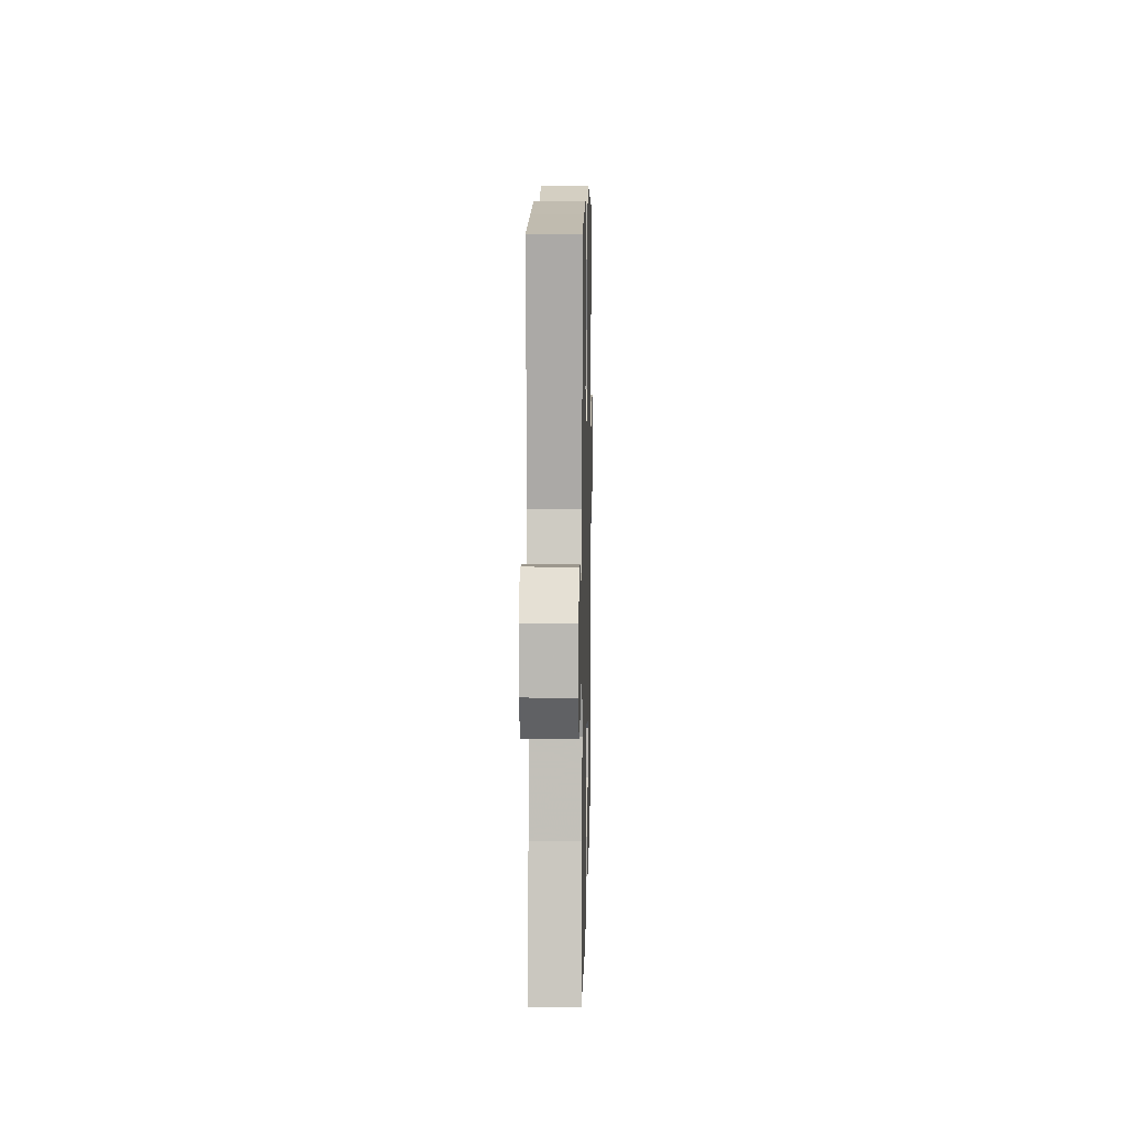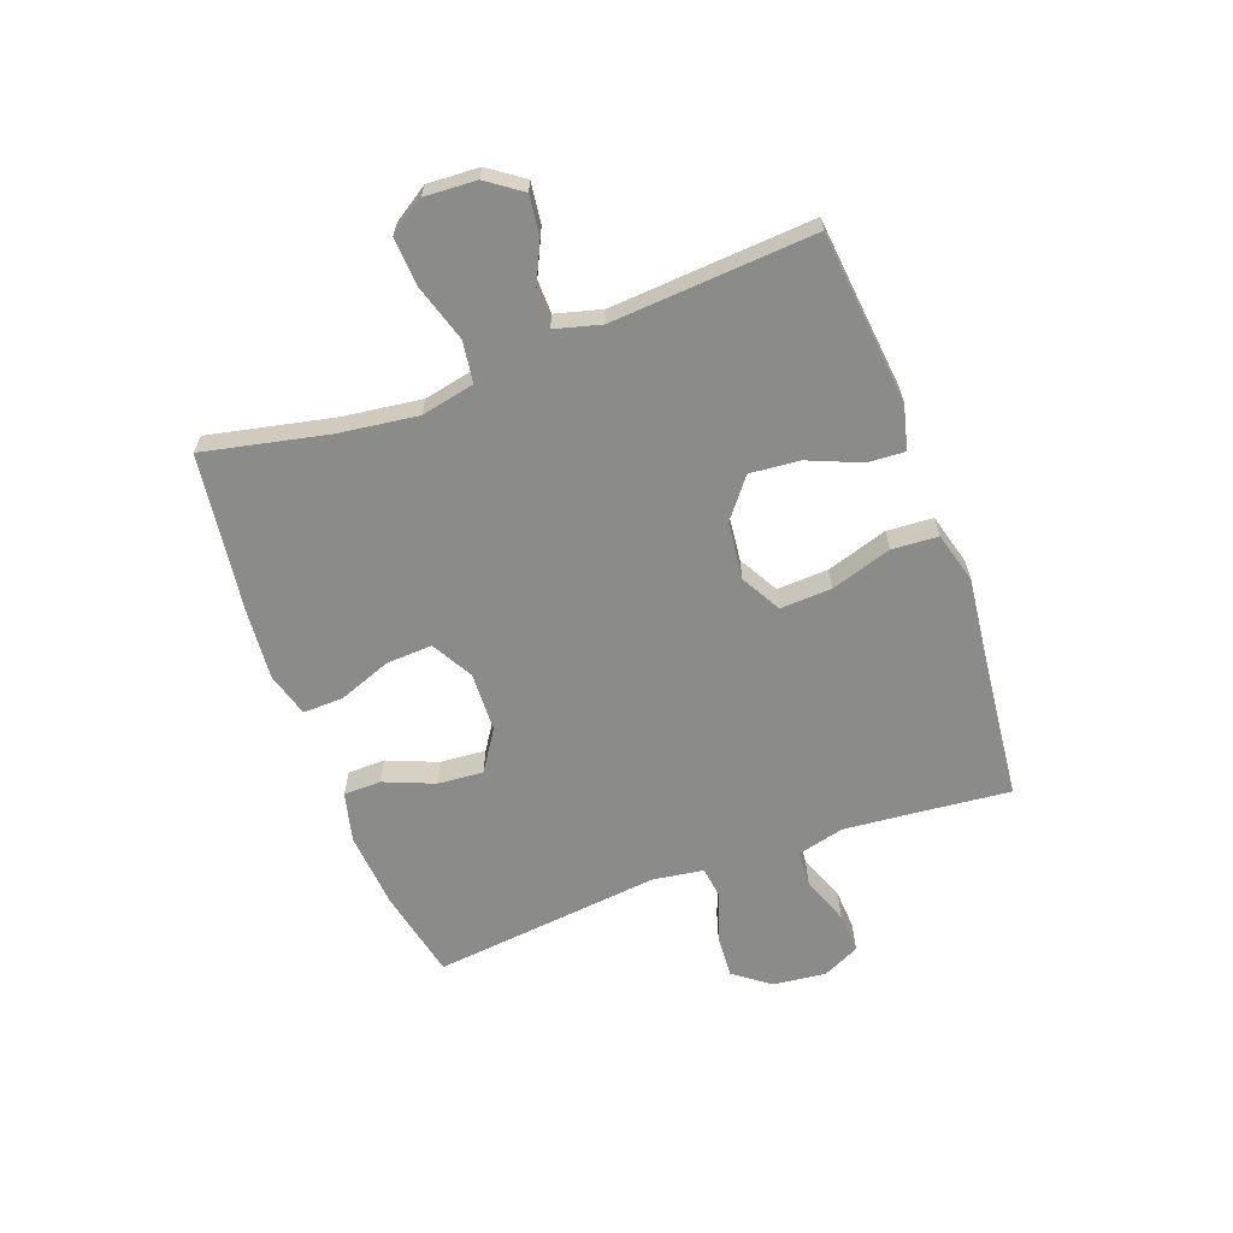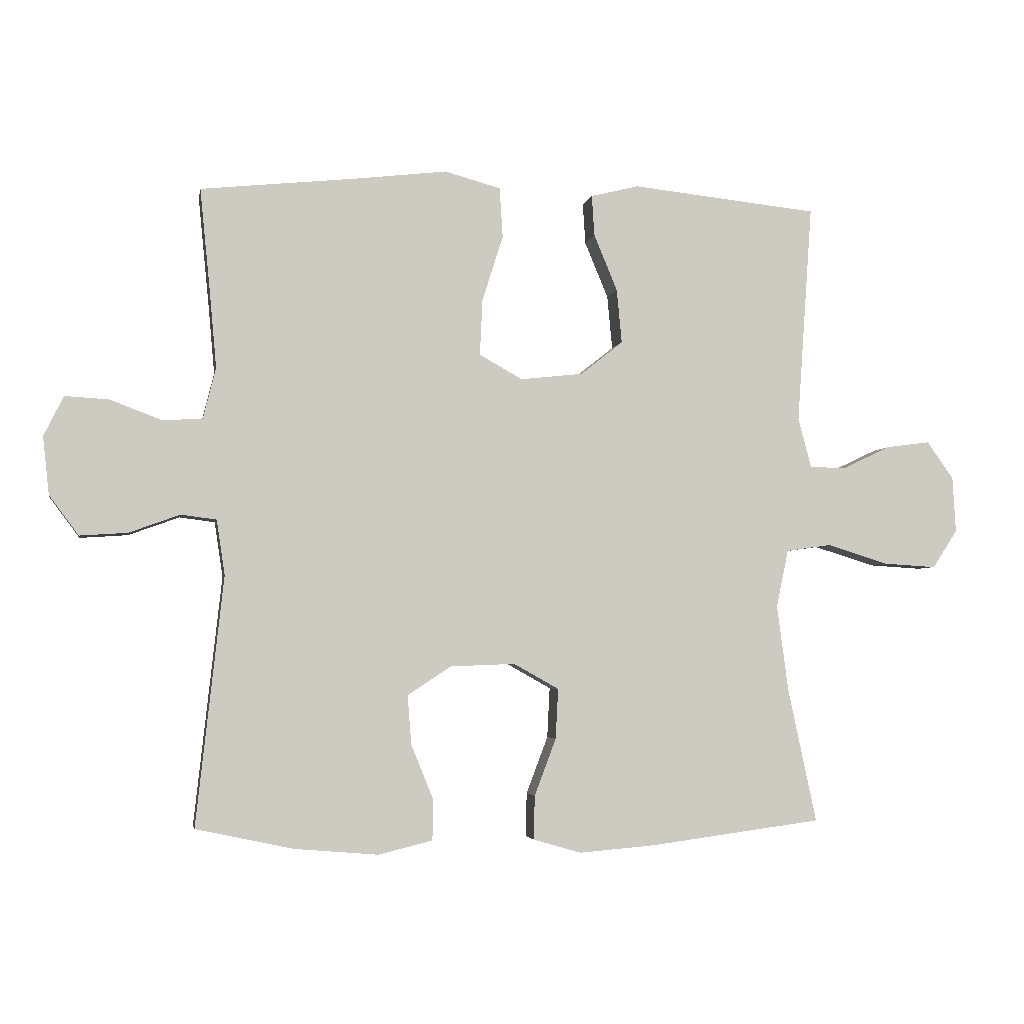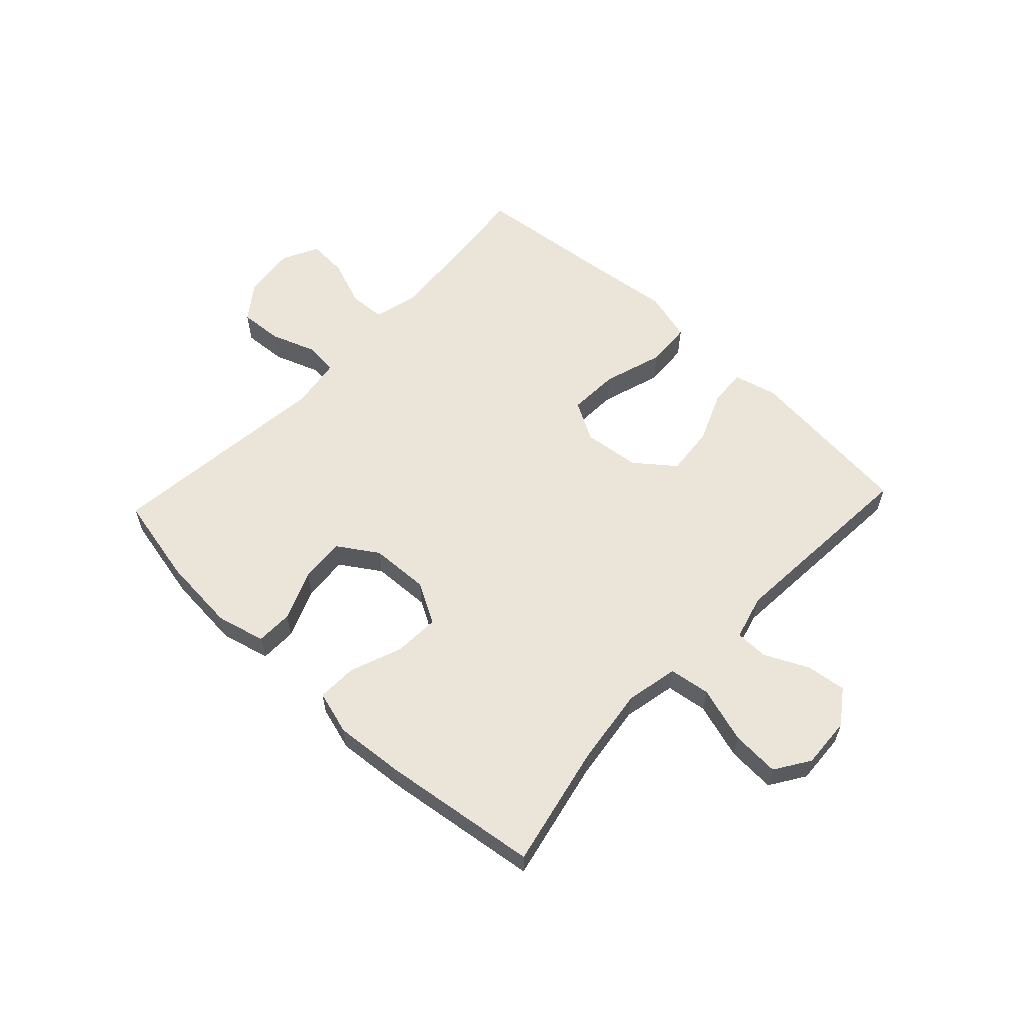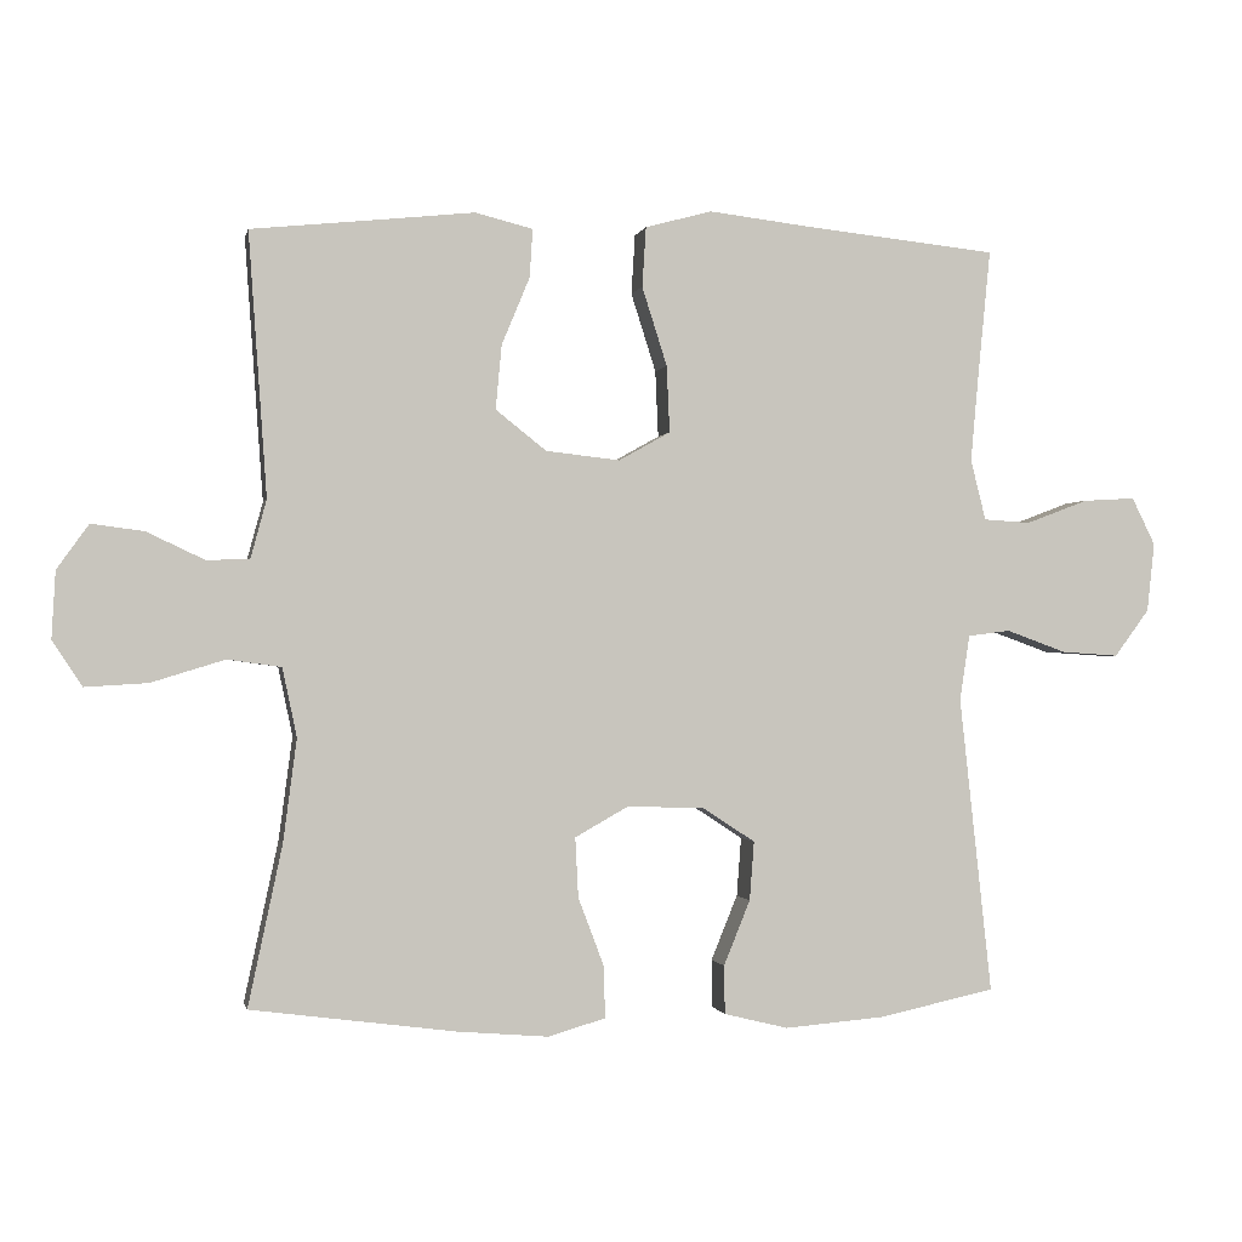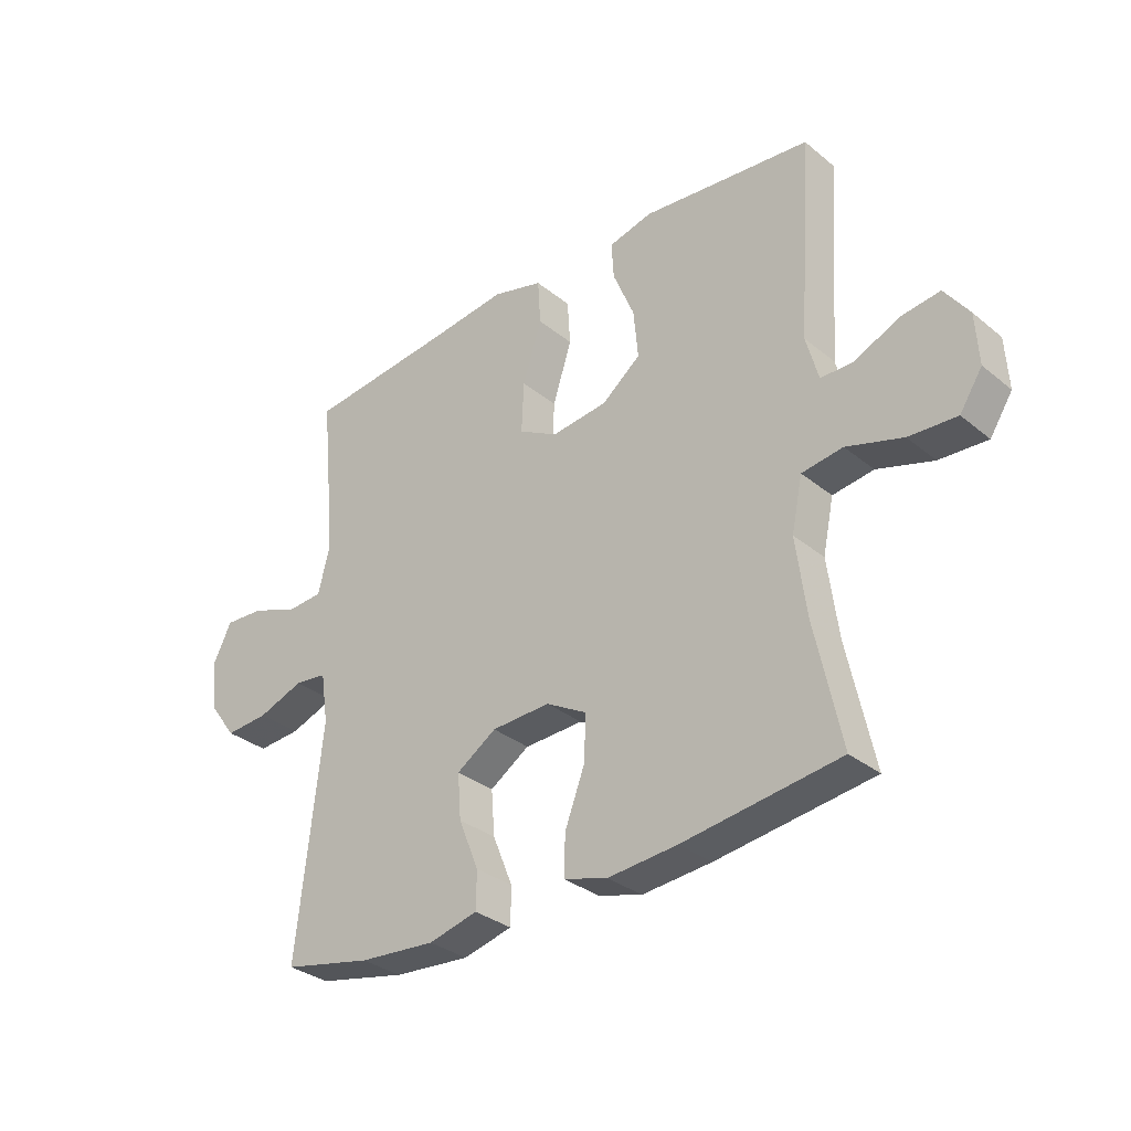
<metadata>
{"format":"obj","ext":"obj","renderer":"f3d","projection":"perspective","resolution":1024,"background":"white","views":[{"elev":10.3,"azim":-88.7,"up":"+Z"},{"elev":-63.7,"azim":-69.8,"up":"+Y"},{"elev":-3.7,"azim":169.8,"up":"+Z"},{"elev":59.1,"azim":-136.8,"up":"+Y"},{"elev":-0.6,"azim":-11.7,"up":"+Z"},{"elev":-32.3,"azim":-138.4,"up":"+Z"}]}
</metadata>
<code>
v -0.5 0.07 -0.5
v -0.455 0.07 -0.289
v -0.437 0.07 -0.153
v -0.456 0.07 -0.062
v -0.527 0.07 -0.052
v -0.624 0.07 -0.082
v -0.707 0.07 -0.087
v -0.746 0.07 -0.027
v -0.741 0.07 0.061
v -0.699 0.07 0.12
v -0.63 0.07 0.111
v -0.554 0.07 0.075
v -0.497 0.07 0.076
v -0.476 0.07 0.154
v -0.5 0.07 0.5
v -0.327 0.07 0.518
v -0.206 0.07 0.531
v -0.13 0.07 0.512
v -0.134 0.07 0.448
v -0.171 0.07 0.359
v -0.179 0.07 0.274
v -0.112 0.07 0.221
v -0.014 0.07 0.21
v 0.054 0.07 0.248
v 0.05 0.07 0.336
v 0.017 0.07 0.44
v 0.022 0.07 0.519
v 0.11 0.07 0.543
v 0.244 0.07 0.527
v 0.5 0.07 0.5
v 0.484 0.07 0.339
v 0.473 0.07 0.217
v 0.493 0.07 0.137
v 0.555 0.07 0.133
v 0.637 0.07 0.164
v 0.706 0.07 0.168
v 0.737 0.07 0.105
v 0.727 0.07 0.014
v 0.681 0.07 -0.048
v 0.606 0.07 -0.043
v 0.526 0.07 -0.014
v 0.47 0.07 -0.021
v 0.457 0.07 -0.108
v 0.5 0.07 -0.5
v 0.346 0.07 -0.533
v 0.214 0.07 -0.544
v 0.129 0.07 -0.523
v 0.128 0.07 -0.459
v 0.163 0.07 -0.373
v 0.169 0.07 -0.295
v 0.1 0.07 -0.25
v -0.002 0.07 -0.246
v -0.073 0.07 -0.286
v -0.069 0.07 -0.365
v -0.035 0.07 -0.455
v -0.033 0.07 -0.524
v -0.109 0.07 -0.546
v -0.229 0.07 -0.536
v -0.5 0 -0.5
v -0.455 0 -0.289
v -0.437 0 -0.153
v -0.456 0 -0.062
v -0.527 0 -0.052
v -0.624 0 -0.082
v -0.707 0 -0.087
v -0.746 0 -0.027
v -0.741 0 0.061
v -0.699 0 0.12
v -0.63 0 0.111
v -0.554 0 0.075
v -0.497 0 0.076
v -0.476 0 0.154
v -0.5 0 0.5
v -0.327 0 0.518
v -0.206 0 0.531
v -0.13 0 0.512
v -0.134 0 0.448
v -0.171 0 0.359
v -0.179 0 0.274
v -0.112 0 0.221
v -0.014 0 0.21
v 0.054 0 0.248
v 0.05 0 0.336
v 0.017 0 0.44
v 0.022 0 0.519
v 0.11 0 0.543
v 0.244 0 0.527
v 0.5 0 0.5
v 0.484 0 0.339
v 0.473 0 0.217
v 0.493 0 0.137
v 0.555 0 0.133
v 0.637 0 0.164
v 0.706 0 0.168
v 0.737 0 0.105
v 0.727 0 0.014
v 0.681 0 -0.048
v 0.606 0 -0.043
v 0.526 0 -0.014
v 0.47 0 -0.021
v 0.457 0 -0.108
v 0.5 0 -0.5
v 0.346 0 -0.533
v 0.214 0 -0.544
v 0.129 0 -0.523
v 0.128 0 -0.459
v 0.163 0 -0.373
v 0.169 0 -0.295
v 0.1 0 -0.25
v -0.002 0 -0.246
v -0.073 0 -0.286
v -0.069 0 -0.365
v -0.035 0 -0.455
v -0.033 0 -0.524
v -0.109 0 -0.546
v -0.229 0 -0.536
f 58 1 2
f 57 58 2
f 56 57 2
f 55 56 2
f 54 55 2
f 53 54 2 3
f 52 53 3 4
f 51 52 4
f 47 48 49
f 46 47 49
f 45 46 49
f 44 45 49
f 43 44 49
f 42 43 49 50
f 39 40 41
f 38 39 41
f 37 38 41
f 36 37 41
f 35 36 41
f 34 35 41
f 33 34 41 42
f 42 50 51
f 33 42 51
f 32 33 51
f 29 30 31
f 29 31 32
f 28 29 32
f 27 28 32
f 26 27 32
f 25 26 32
f 18 19 20
f 17 18 20
f 16 17 20
f 16 20 21
f 15 16 21
f 14 15 21
f 13 14 21 22
f 10 11 12
f 9 10 12
f 8 9 12
f 7 8 12
f 6 7 12
f 5 6 12
f 4 5 12 13
f 13 22 23
f 4 13 23
f 51 4 23
f 24 25 32 51
f 23 24 51
f 60 59 116
f 60 116 115
f 60 115 114
f 60 114 113
f 60 113 112
f 61 60 112 111
f 62 61 111 110
f 62 110 109
f 107 106 105
f 107 105 104
f 107 104 103
f 107 103 102
f 107 102 101
f 108 107 101 100
f 99 98 97
f 99 97 96
f 99 96 95
f 99 95 94
f 99 94 93
f 99 93 92
f 100 99 92 91
f 109 108 100
f 109 100 91
f 109 91 90
f 89 88 87
f 90 89 87
f 90 87 86
f 90 86 85
f 90 85 84
f 90 84 83
f 78 77 76
f 78 76 75
f 78 75 74
f 79 78 74
f 79 74 73
f 79 73 72
f 80 79 72 71
f 70 69 68
f 70 68 67
f 70 67 66
f 70 66 65
f 70 65 64
f 70 64 63
f 71 70 63 62
f 81 80 71
f 81 71 62
f 81 62 109
f 109 90 83 82
f 109 82 81
f 1 59 60 2
f 2 60 61 3
f 3 61 62 4
f 4 62 63 5
f 5 63 64 6
f 6 64 65 7
f 7 65 66 8
f 8 66 67 9
f 9 67 68 10
f 10 68 69 11
f 11 69 70 12
f 12 70 71 13
f 13 71 72 14
f 14 72 73 15
f 15 73 74 16
f 16 74 75 17
f 17 75 76 18
f 18 76 77 19
f 19 77 78 20
f 20 78 79 21
f 21 79 80 22
f 22 80 81 23
f 23 81 82 24
f 24 82 83 25
f 25 83 84 26
f 26 84 85 27
f 27 85 86 28
f 28 86 87 29
f 29 87 88 30
f 30 88 89 31
f 31 89 90 32
f 32 90 91 33
f 33 91 92 34
f 34 92 93 35
f 35 93 94 36
f 36 94 95 37
f 37 95 96 38
f 38 96 97 39
f 39 97 98 40
f 40 98 99 41
f 41 99 100 42
f 42 100 101 43
f 43 101 102 44
f 44 102 103 45
f 45 103 104 46
f 46 104 105 47
f 47 105 106 48
f 48 106 107 49
f 49 107 108 50
f 50 108 109 51
f 51 109 110 52
f 52 110 111 53
f 53 111 112 54
f 54 112 113 55
f 55 113 114 56
f 56 114 115 57
f 57 115 116 58
f 58 116 59 1

</code>
